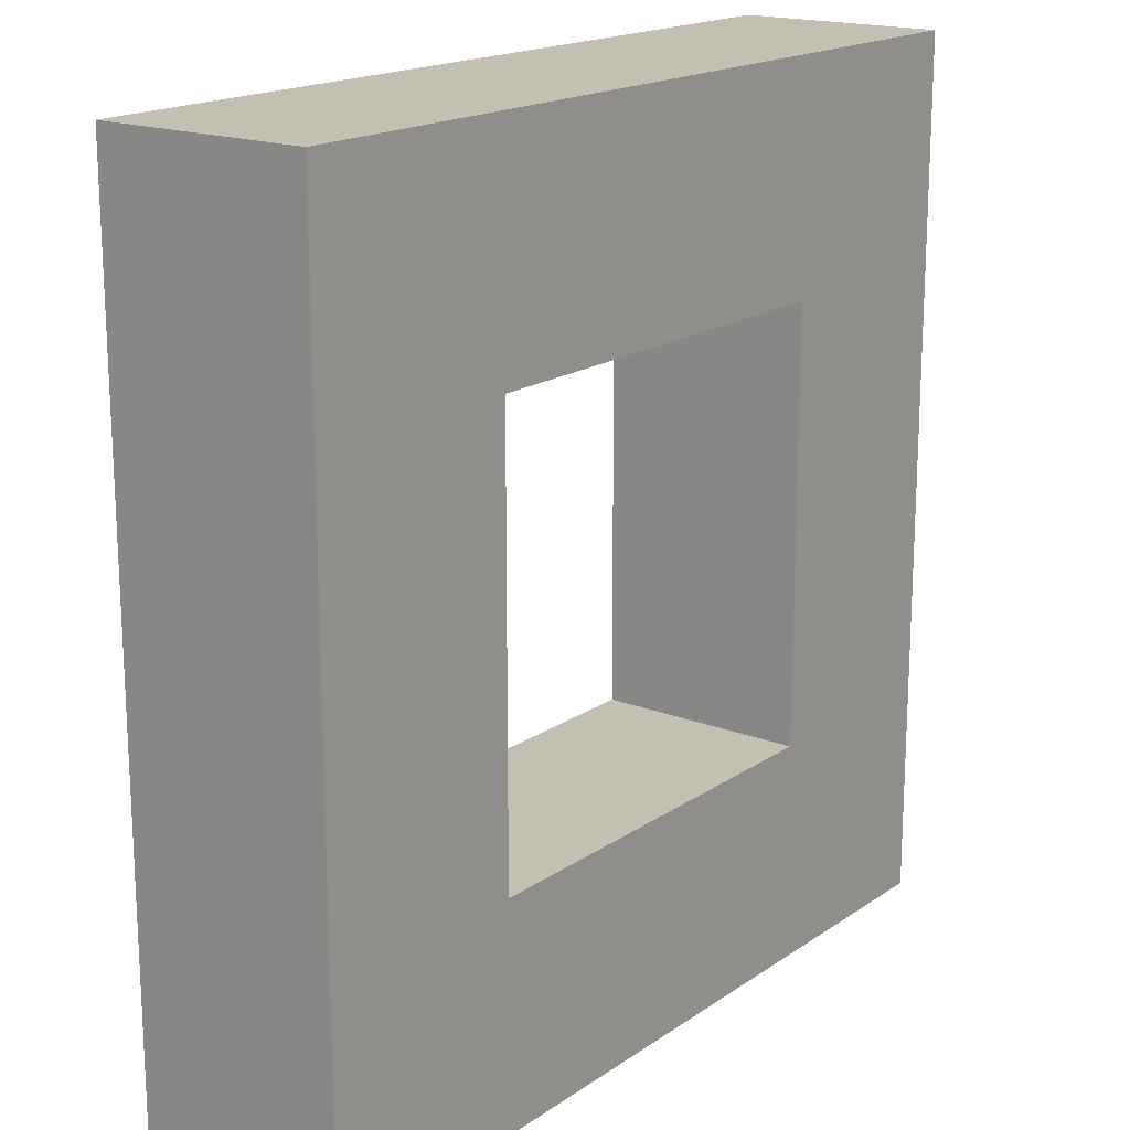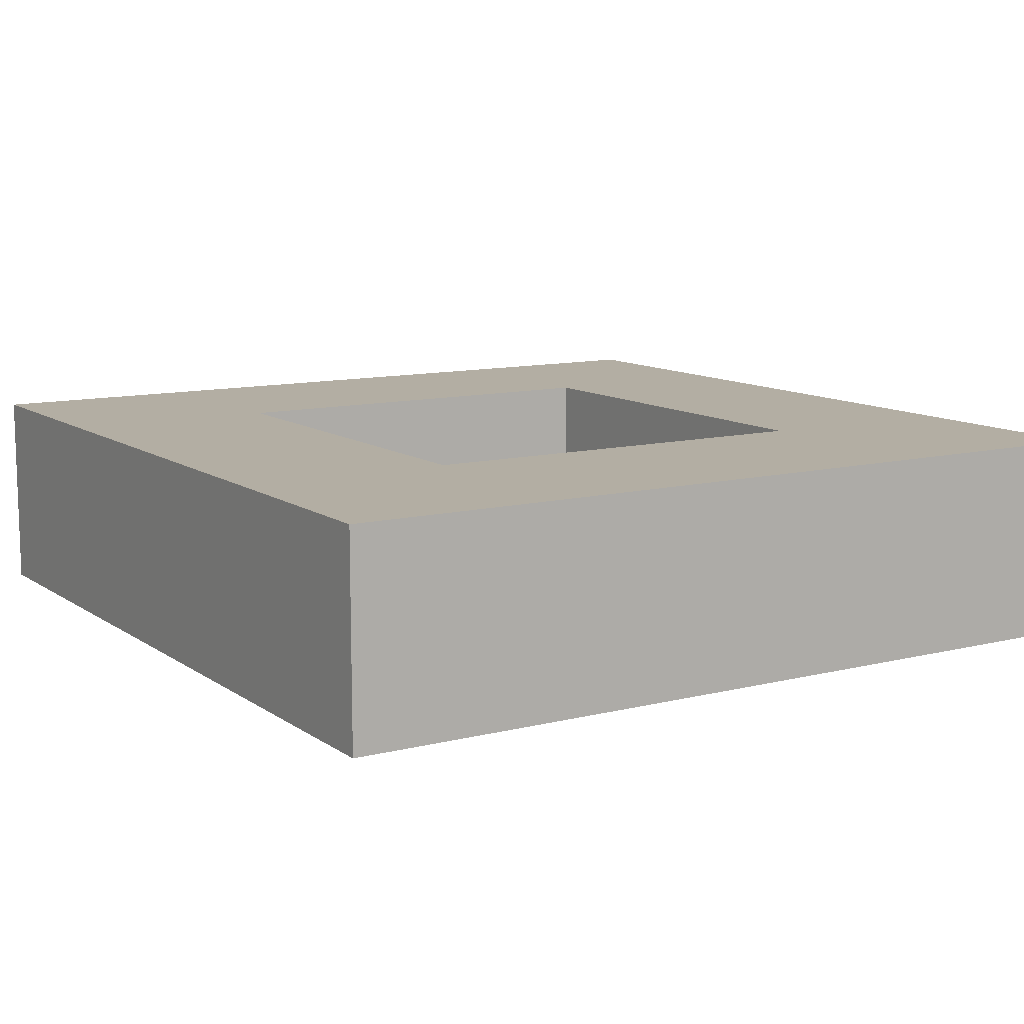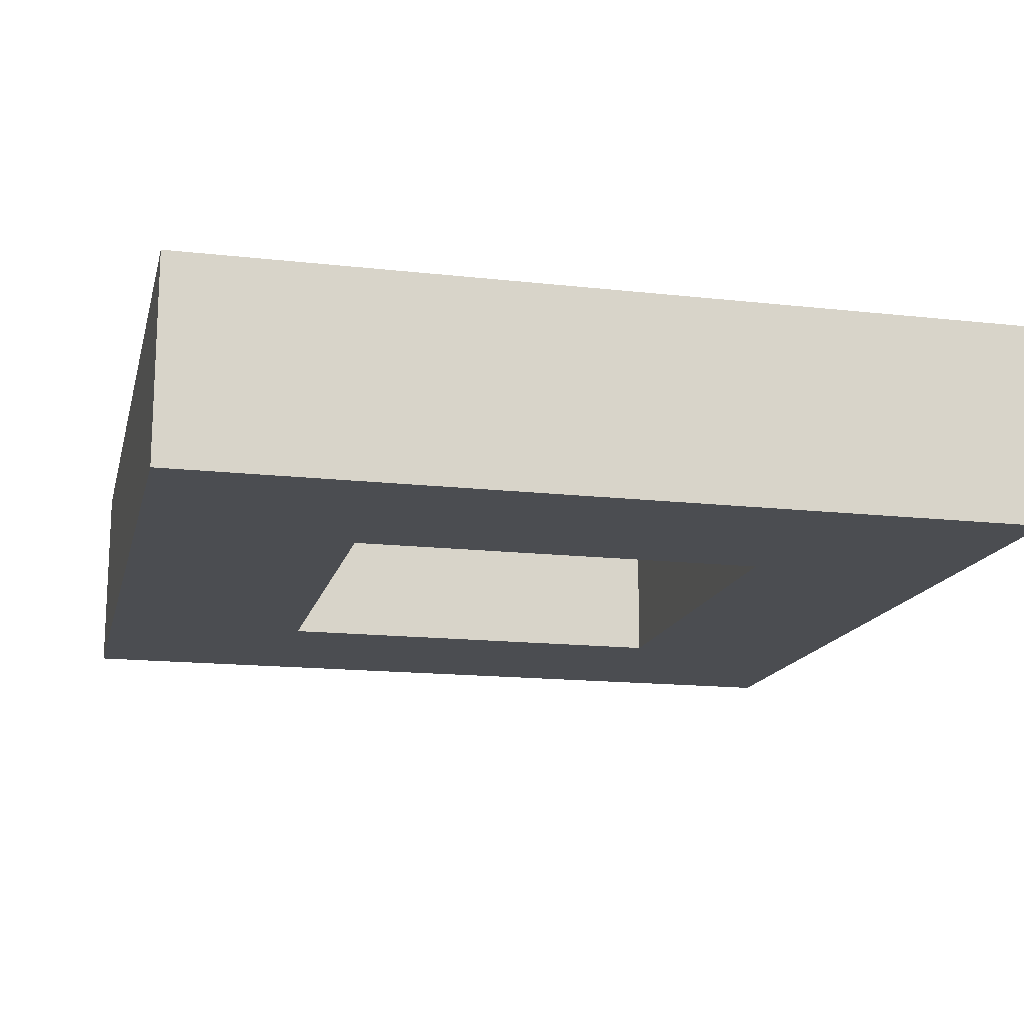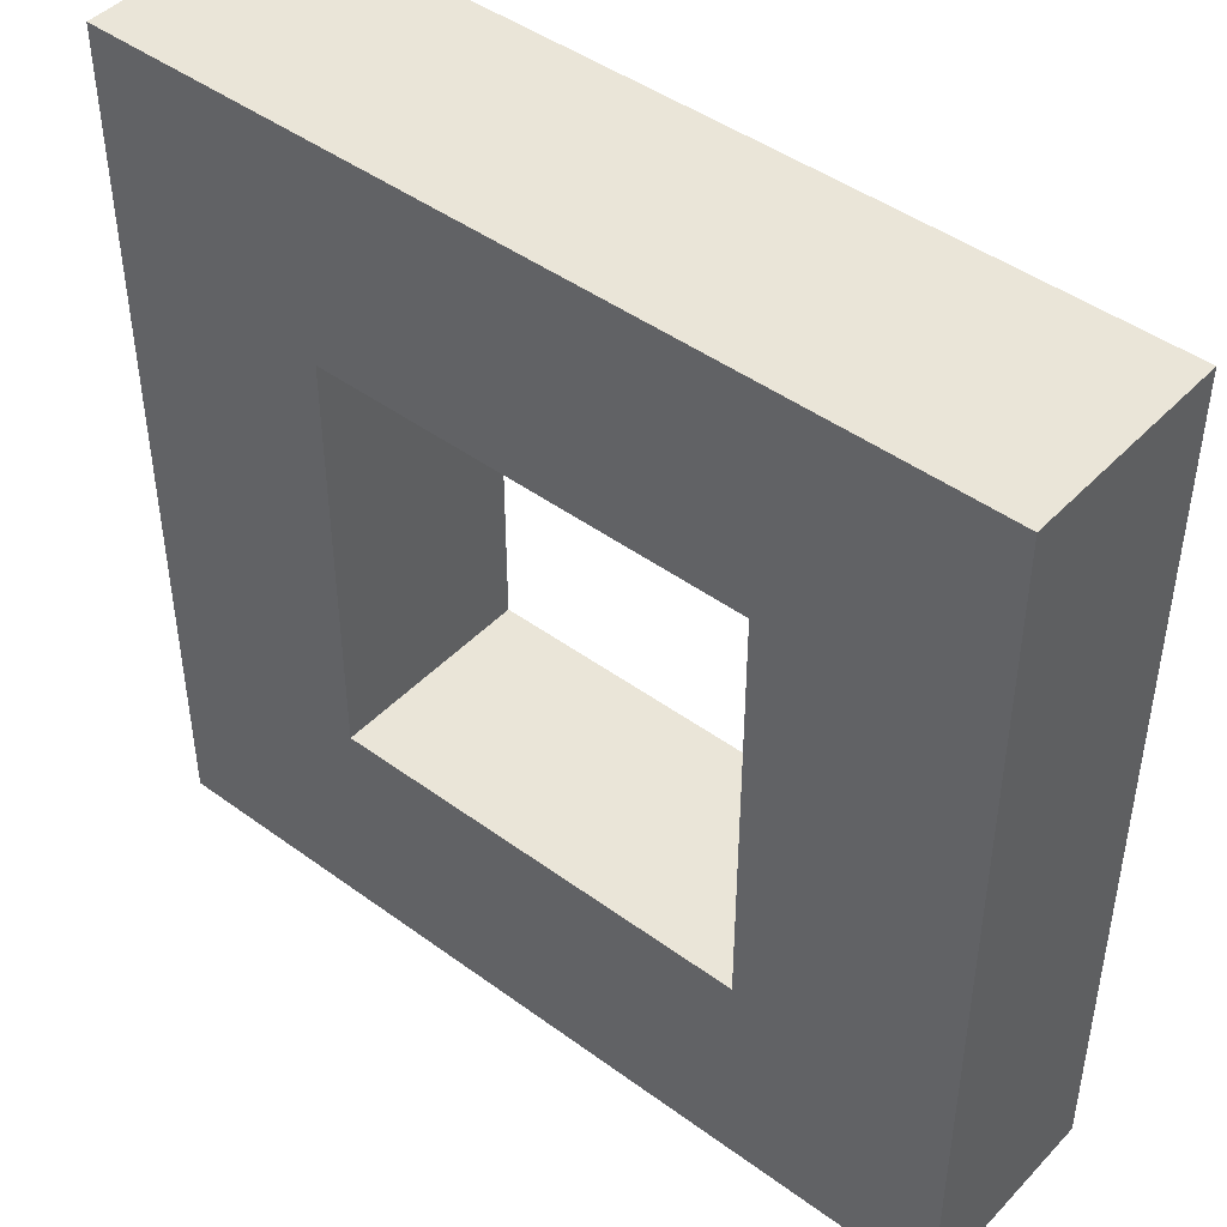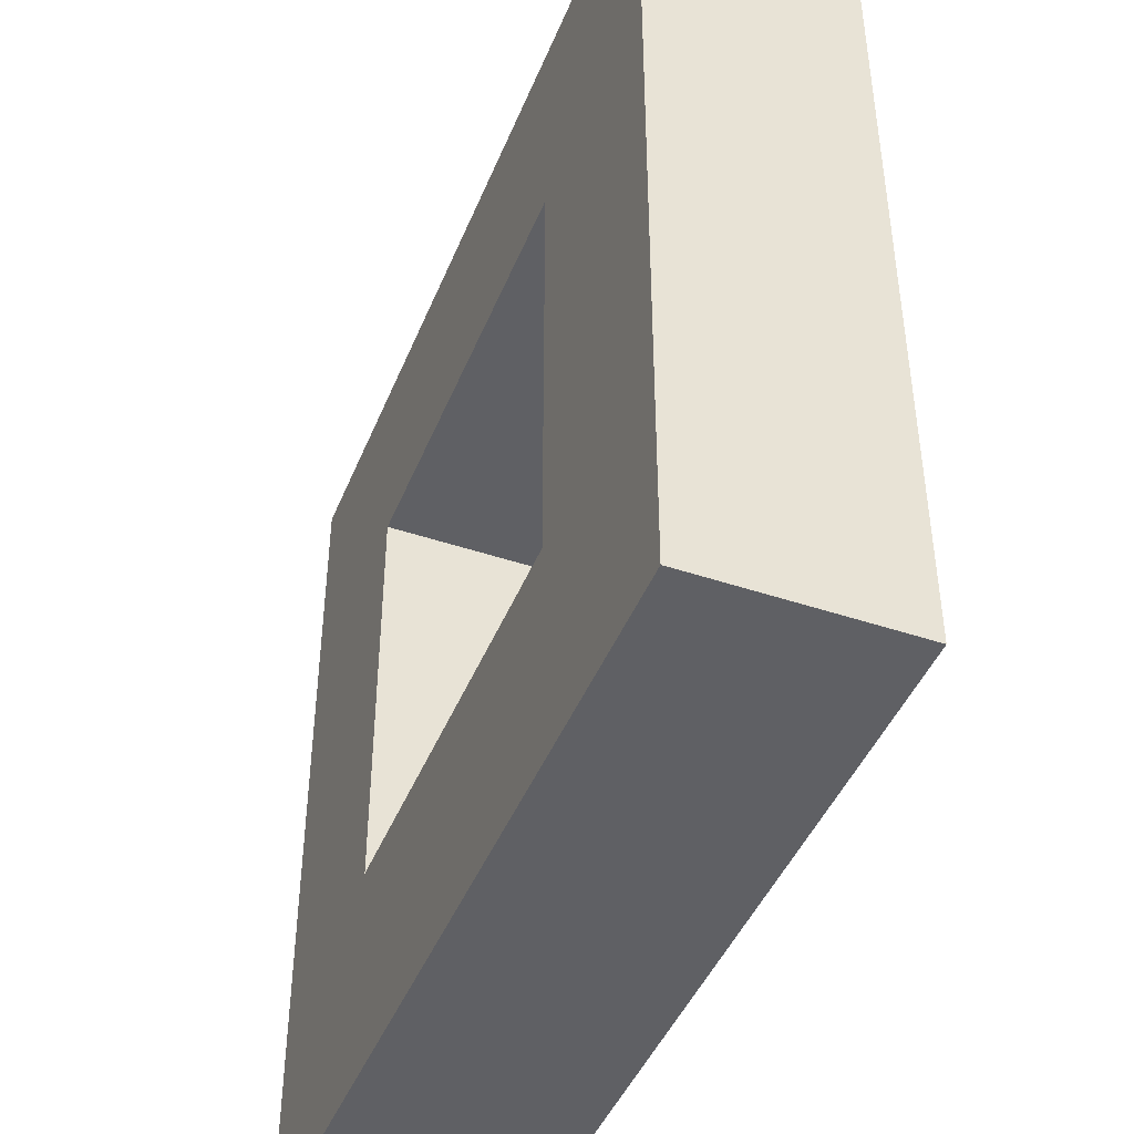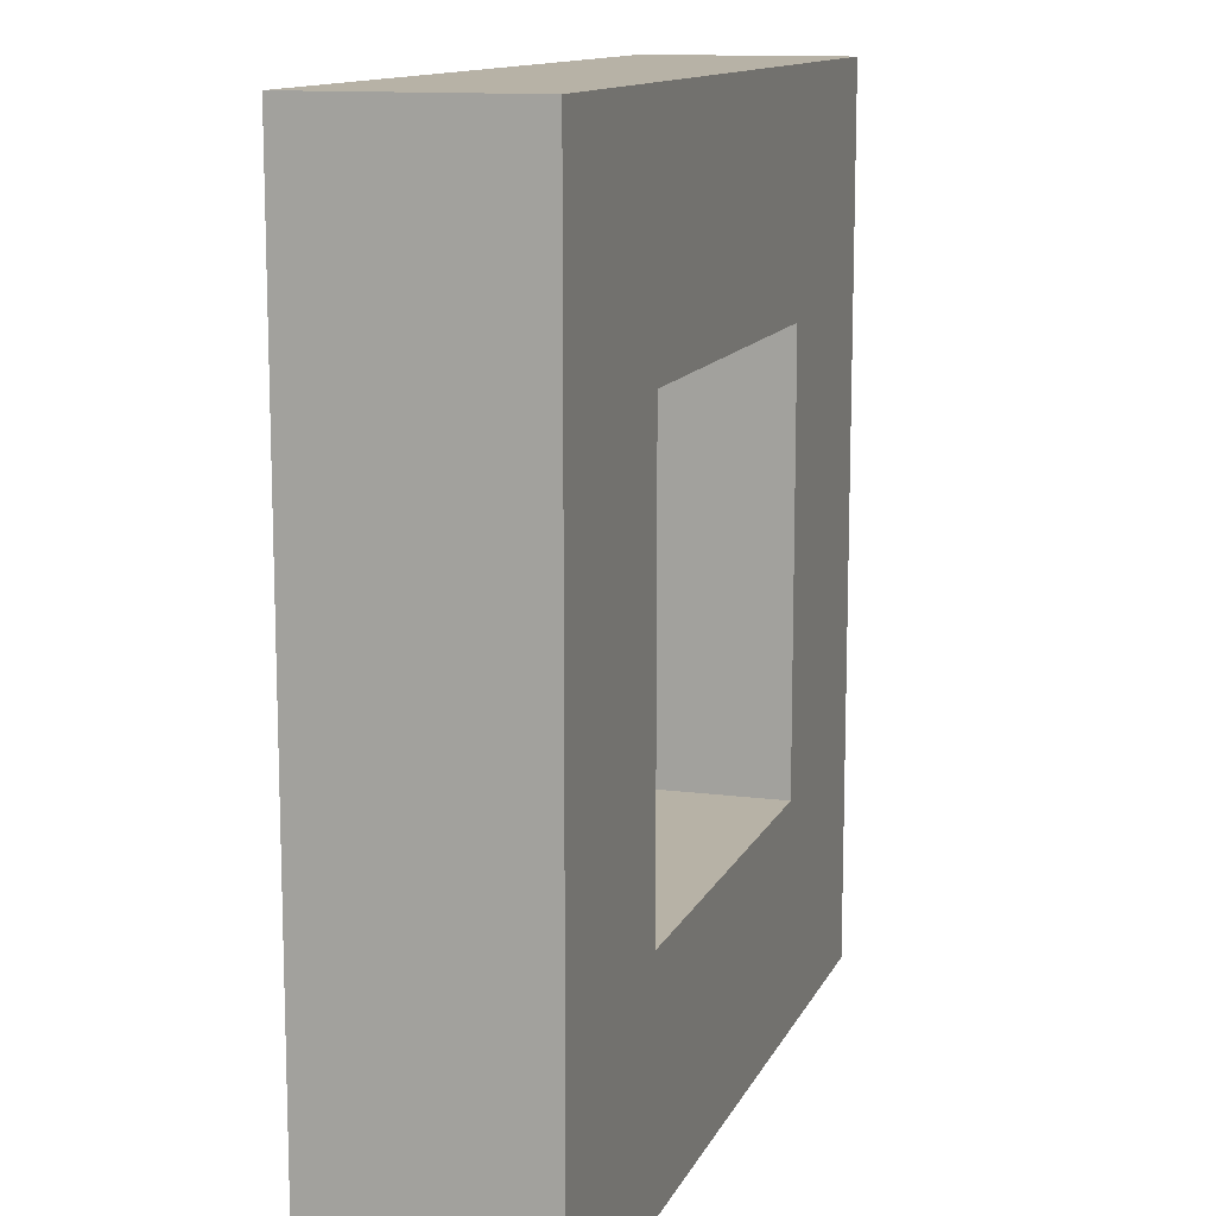
<metadata>
{"format":"obj","ext":"obj","renderer":"f3d","projection":"perspective","resolution":1024,"background":"white","views":[{"elev":17.7,"azim":-52.8,"up":"+Z"},{"elev":10.9,"azim":-121.9,"up":"+Y"},{"elev":-15.6,"azim":76.7,"up":"+Y"},{"elev":45.2,"azim":40.2,"up":"+Z"},{"elev":-44.6,"azim":-111.4,"up":"+Z"},{"elev":12.3,"azim":-72.7,"up":"+Z"}]}
</metadata>
<code>
g Mesh1 Model
v 0 0 -0.237
v 0.06 1.076e-16 -0.177
v 0 0 -0
f 1 2 3
v 0.237 0 -0.237
f 2 1 4
v 0 0.057 -0.237
v 0.237 0.057 -0.237
f 4 1 5 6
v 0 0.057 -0
f 1 3 7 5
v 0.237 0 -0
v 0.237 0.057 -0
f 3 8 9 7
v 0.06 1.076e-16 -0.06
f 3 10 8
f 10 3 2
v 0.06 0.057 -0.177
v 0.06 0.057 -0.06
f 11 12 10 2
f 11 5 12
f 5 11 6
v 0.177 0.057 -0.177
f 6 11 13
v 0.177 1.076e-16 -0.177
f 13 11 2 14
f 2 4 14
v 0.177 1.076e-16 -0.06
f 14 4 15
f 8 15 4
f 8 10 15
v 0.177 0.057 -0.06
f 12 16 15 10
f 12 9 16
f 12 7 9
f 7 12 5
f 16 9 13
f 6 13 9
f 8 4 6 9
f 16 13 14 15

</code>
